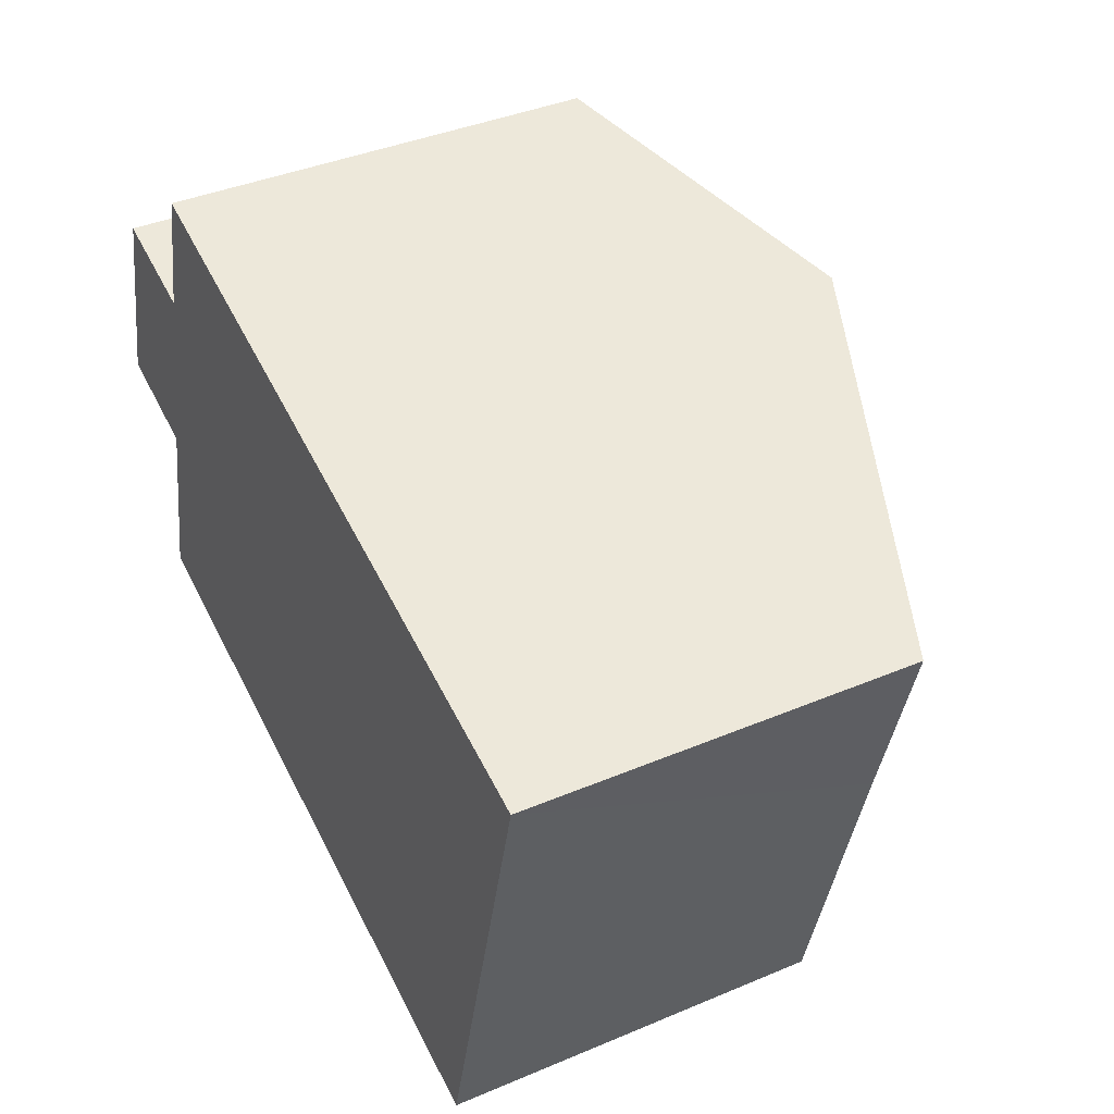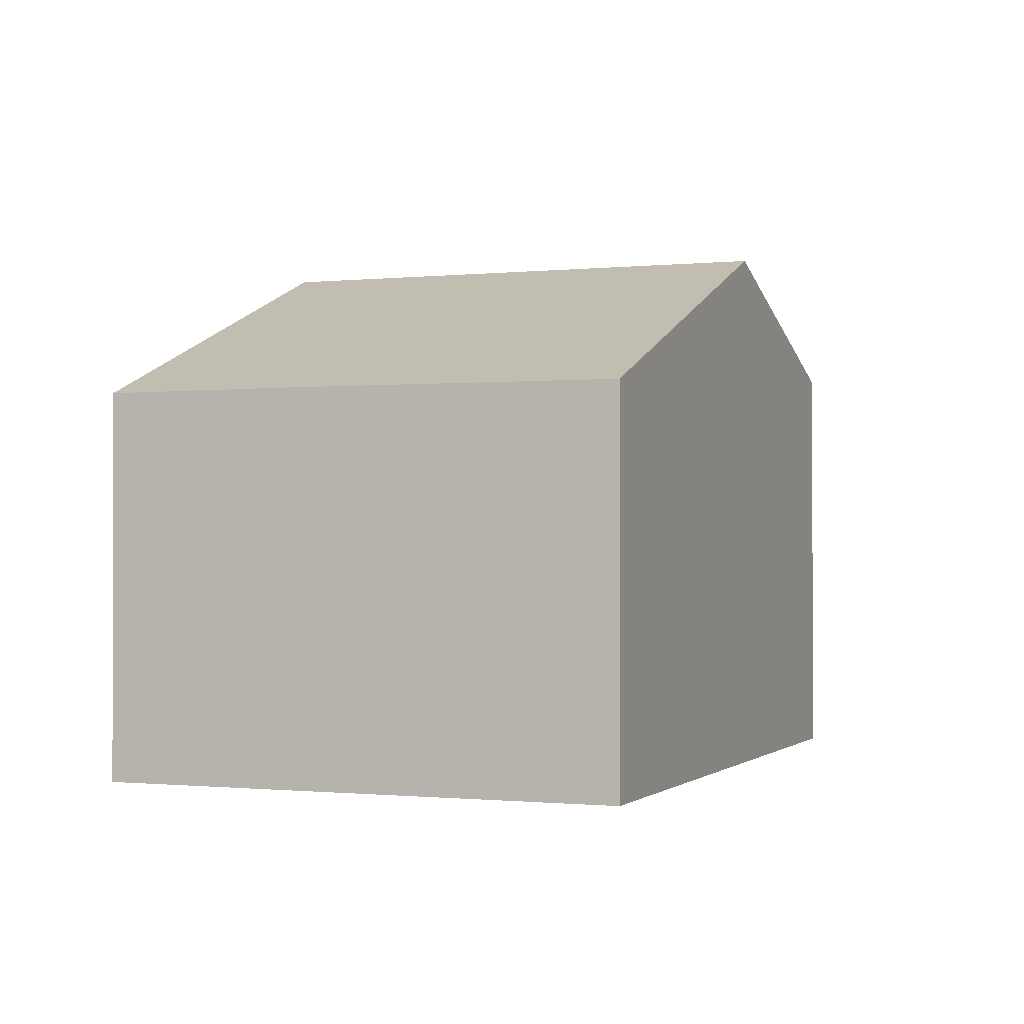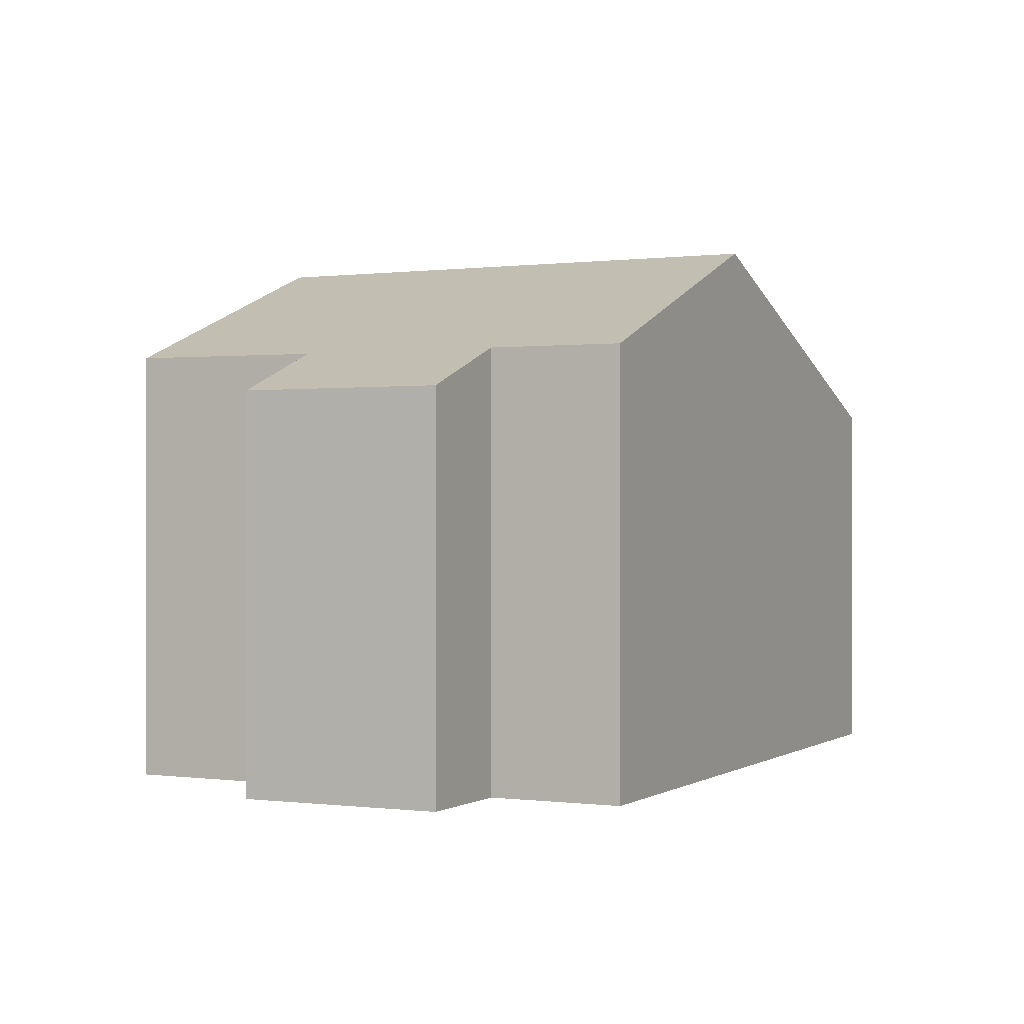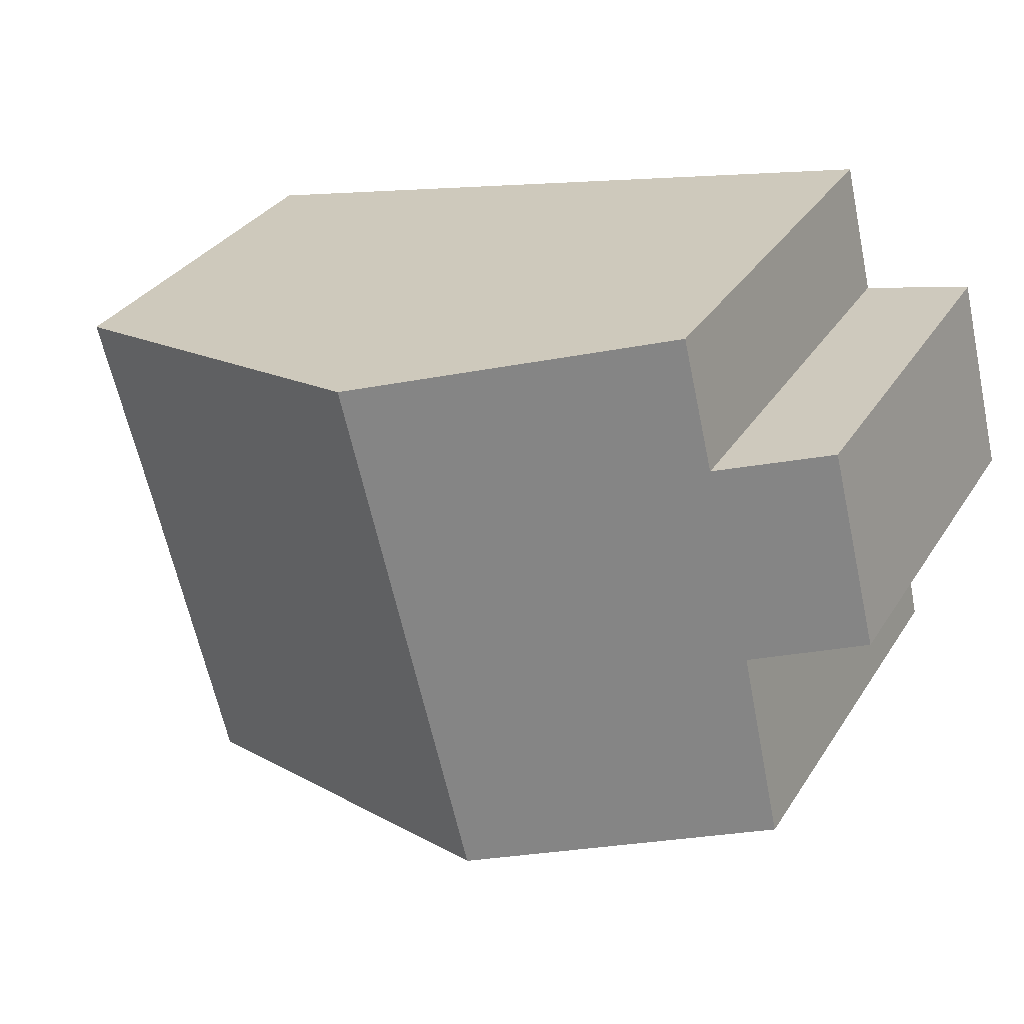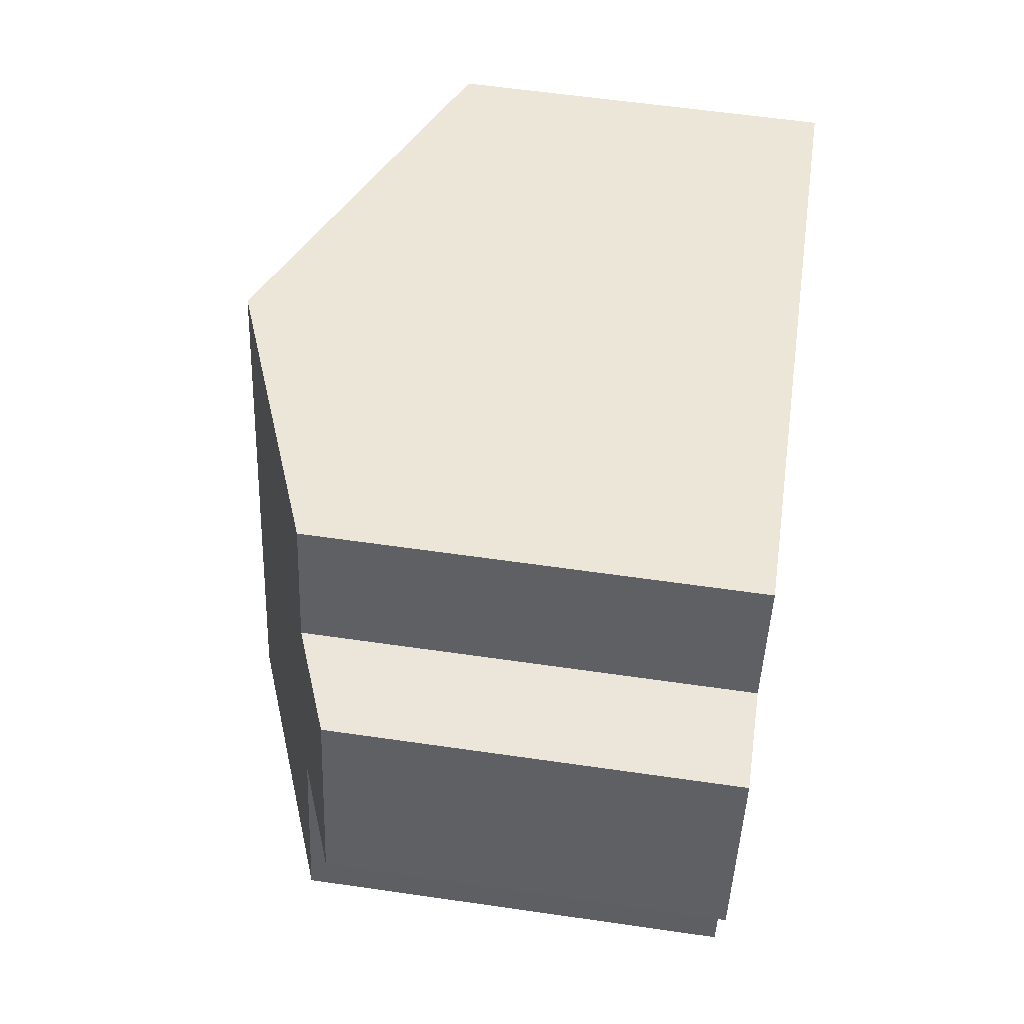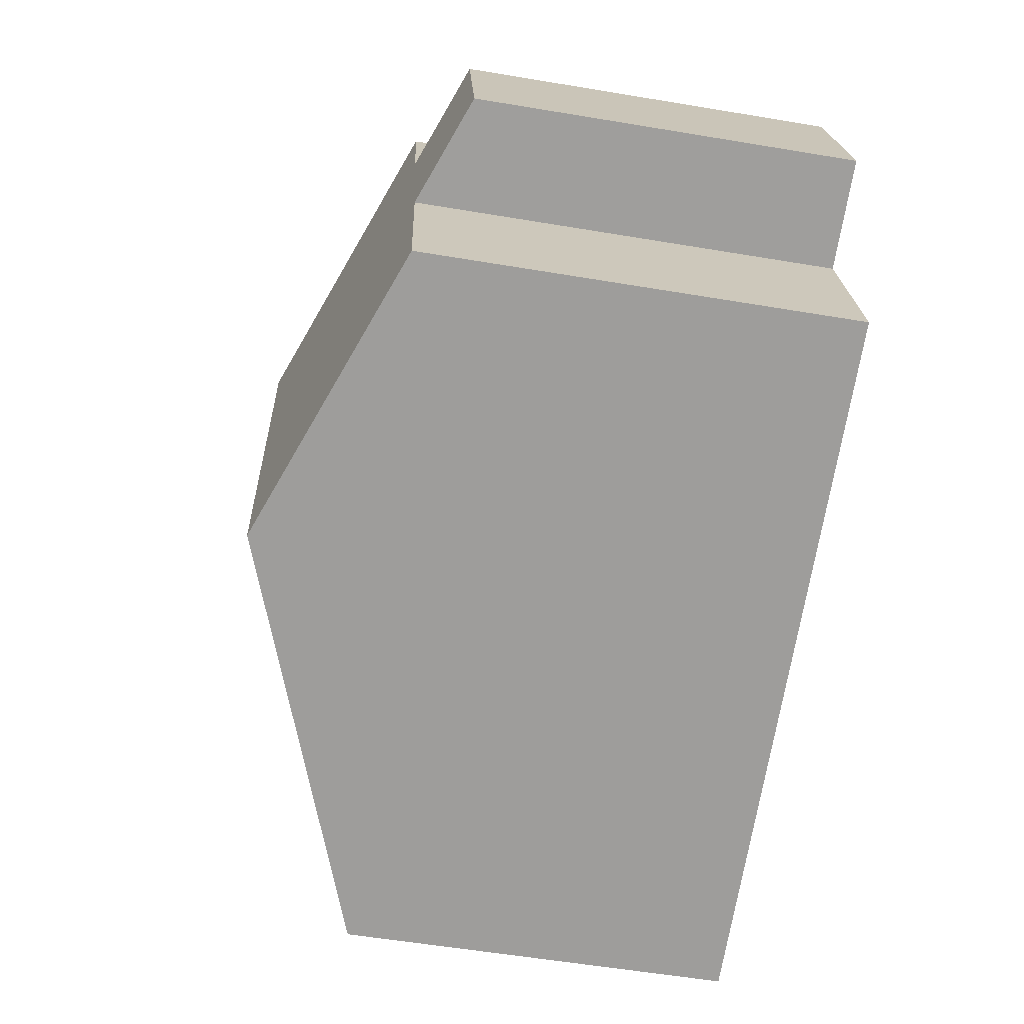
<metadata>
{"format":"obj","ext":"obj","renderer":"f3d","projection":"perspective","resolution":1024,"background":"white","views":[{"elev":39.9,"azim":62.5,"up":"+Z"},{"elev":-0.7,"azim":125.6,"up":"+Y"},{"elev":0.0,"azim":-50.1,"up":"+Y"},{"elev":32.1,"azim":-152.6,"up":"+Z"},{"elev":58.9,"azim":-81.5,"up":"+Z"},{"elev":-56.9,"azim":-99.9,"up":"+Z"}]}
</metadata>
<code>
v  5.885 9.012 -4.811
v  13.89 6.432 -1.036
v  12.56 6.418 -6.428
v  14.72 6.418 2.124
v  8.052 9.012 3.776
v  0.814 6.41 3.262
v  1.792 7.111 -0.445
v  0 6.414 3.927e-16
v  1.081 7.146 -3.647
v  2.594 7.101 2.842
v  3.112 7.091 5
v  0 0 0
v  0.814 -1.997e-16 3.262
v  2.594 -1.74e-16 2.842
v  3.112 -3.062e-16 5
v  1.081 2.233e-16 -3.647
v  1.792 2.725e-17 -0.445
v  8.052 -2.312e-16 3.776
v  14.72 -1.301e-16 2.124
v  12.56 3.936e-16 -6.428
v  13.89 6.344e-17 -1.036
v  5.885 2.946e-16 -4.811
g defaultobject
f 1 2 3
f 2 1 4
f 4 1 5
f 6 7 8
f 7 1 9
f 1 7 5
f 5 7 10
f 10 7 6
f 5 10 11
f 12 6 8
f 6 12 13
f 14 11 10
f 11 14 15
f 16 7 9
f 7 16 17
f 6 14 10
f 14 6 13
f 15 5 11
f 5 15 4
f 4 15 18
f 4 18 19
f 19 2 4
f 2 19 3
f 3 19 20
f 20 19 21
f 20 1 3
f 1 20 9
f 9 20 22
f 9 22 16
f 17 8 7
f 8 17 12
f 12 17 13
f 18 21 19
f 21 18 20
f 20 18 15
f 20 15 22
f 22 15 14
f 22 14 13
f 22 13 17
f 22 17 16

</code>
